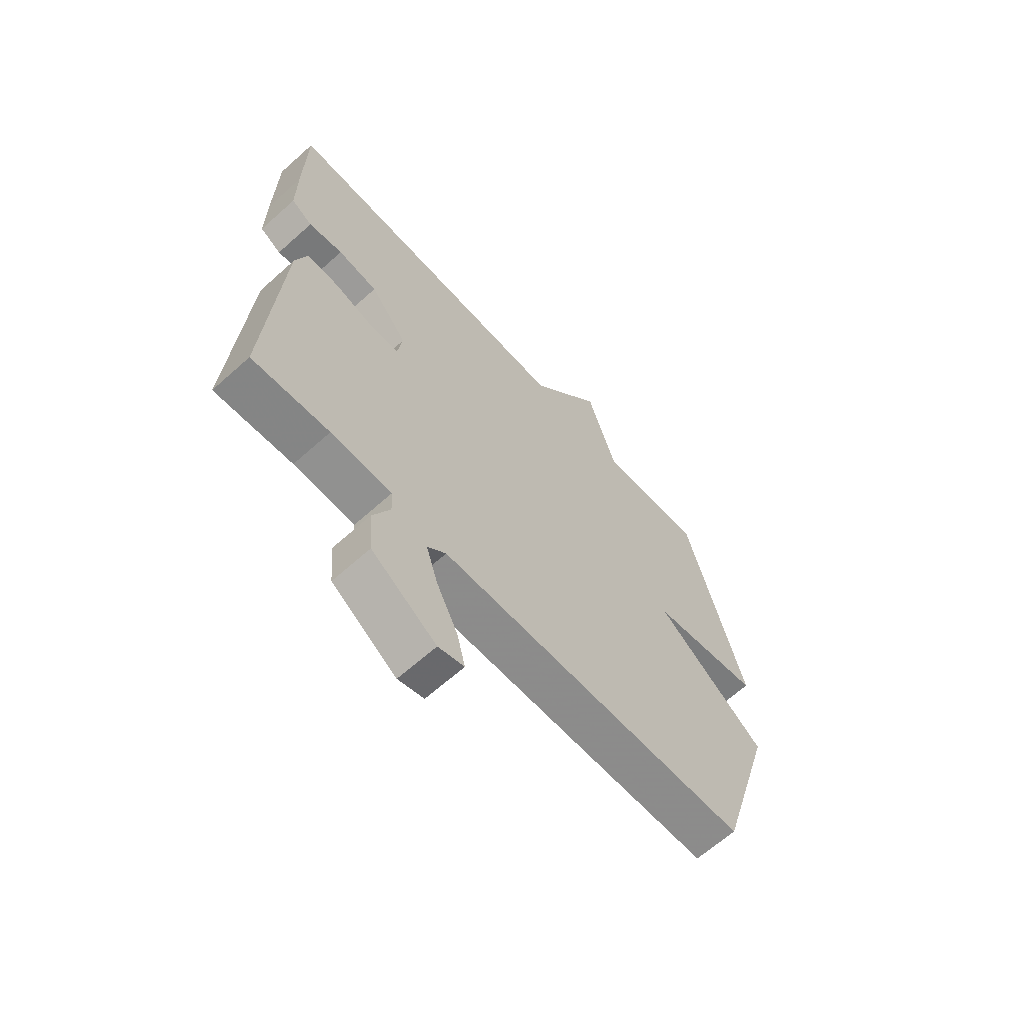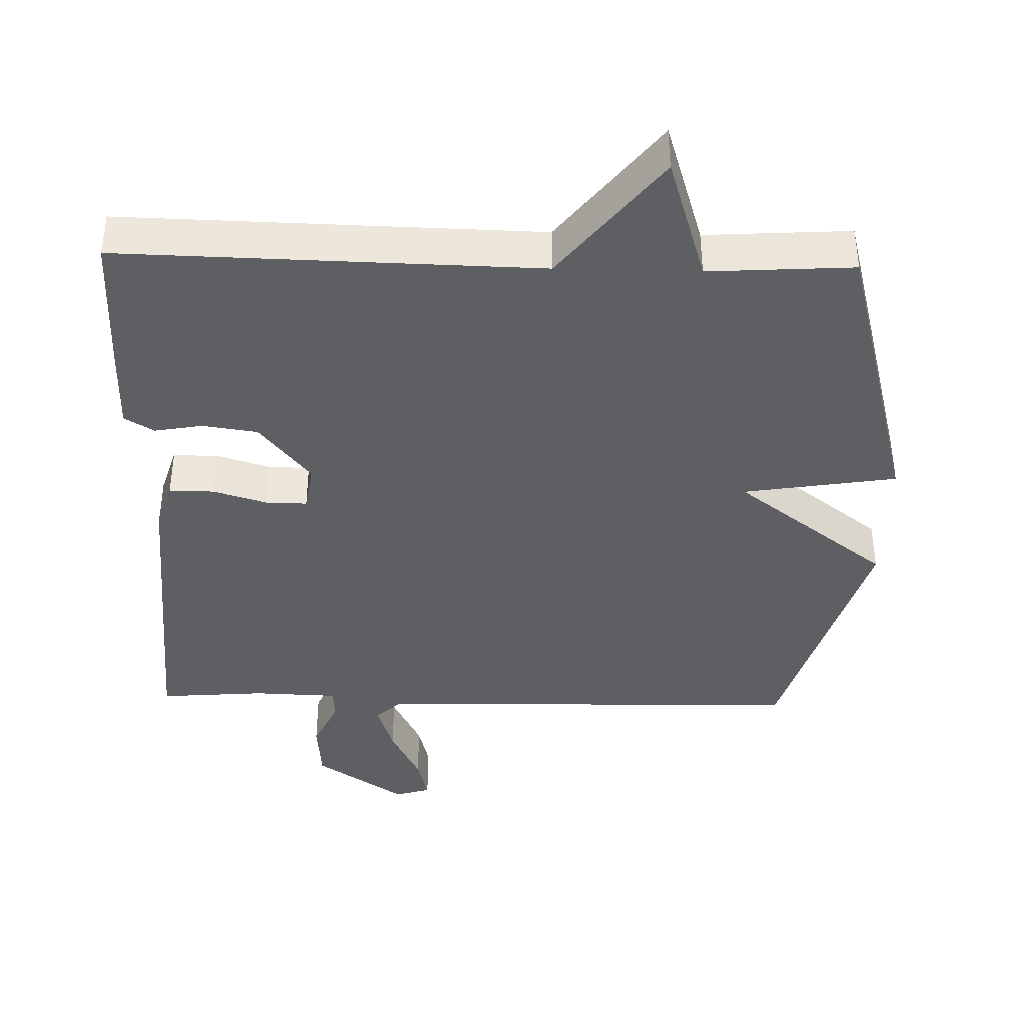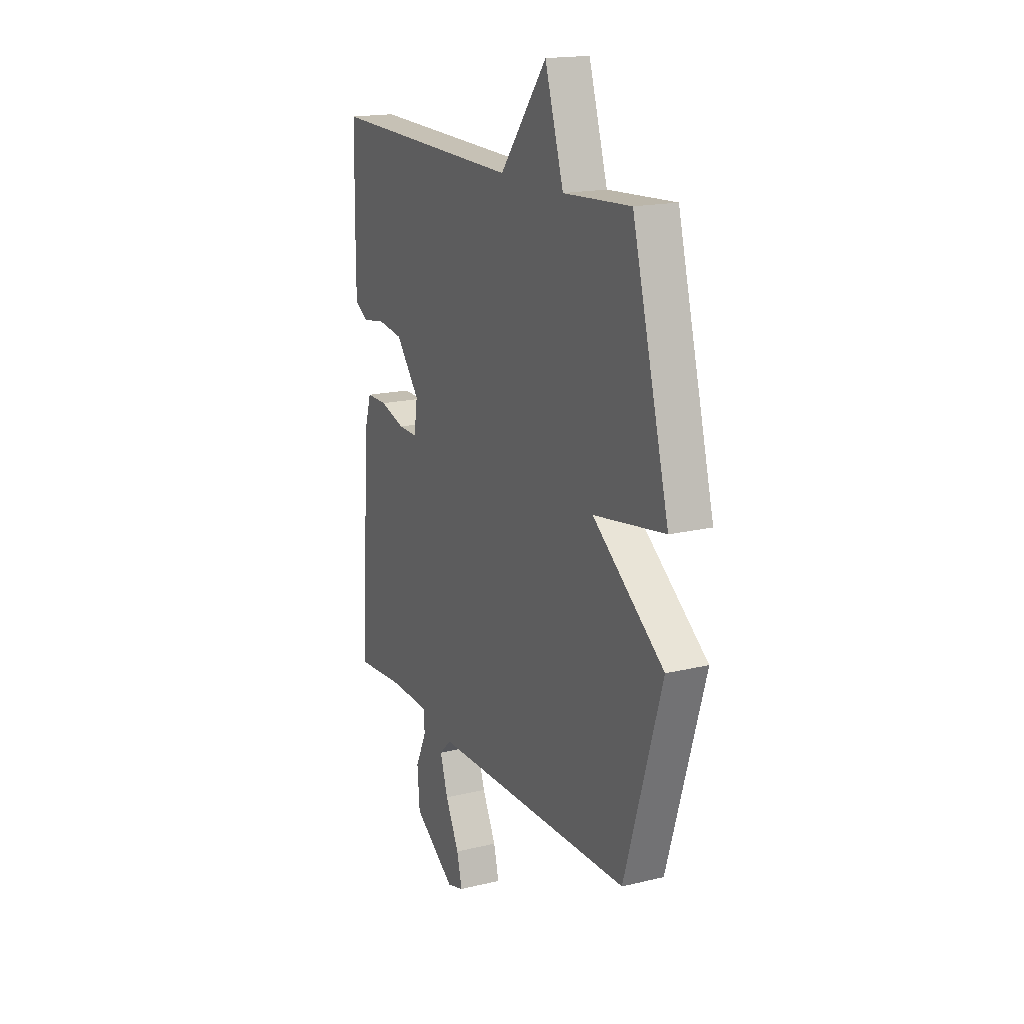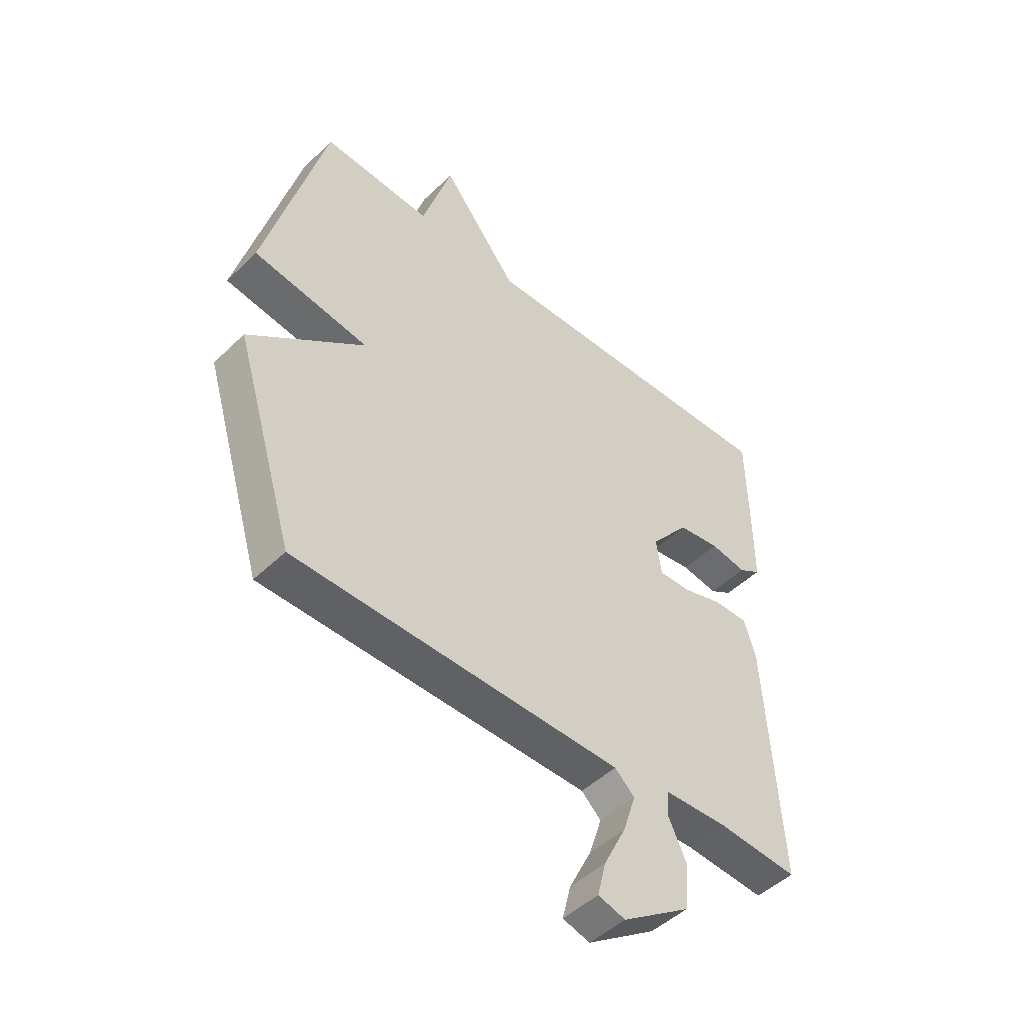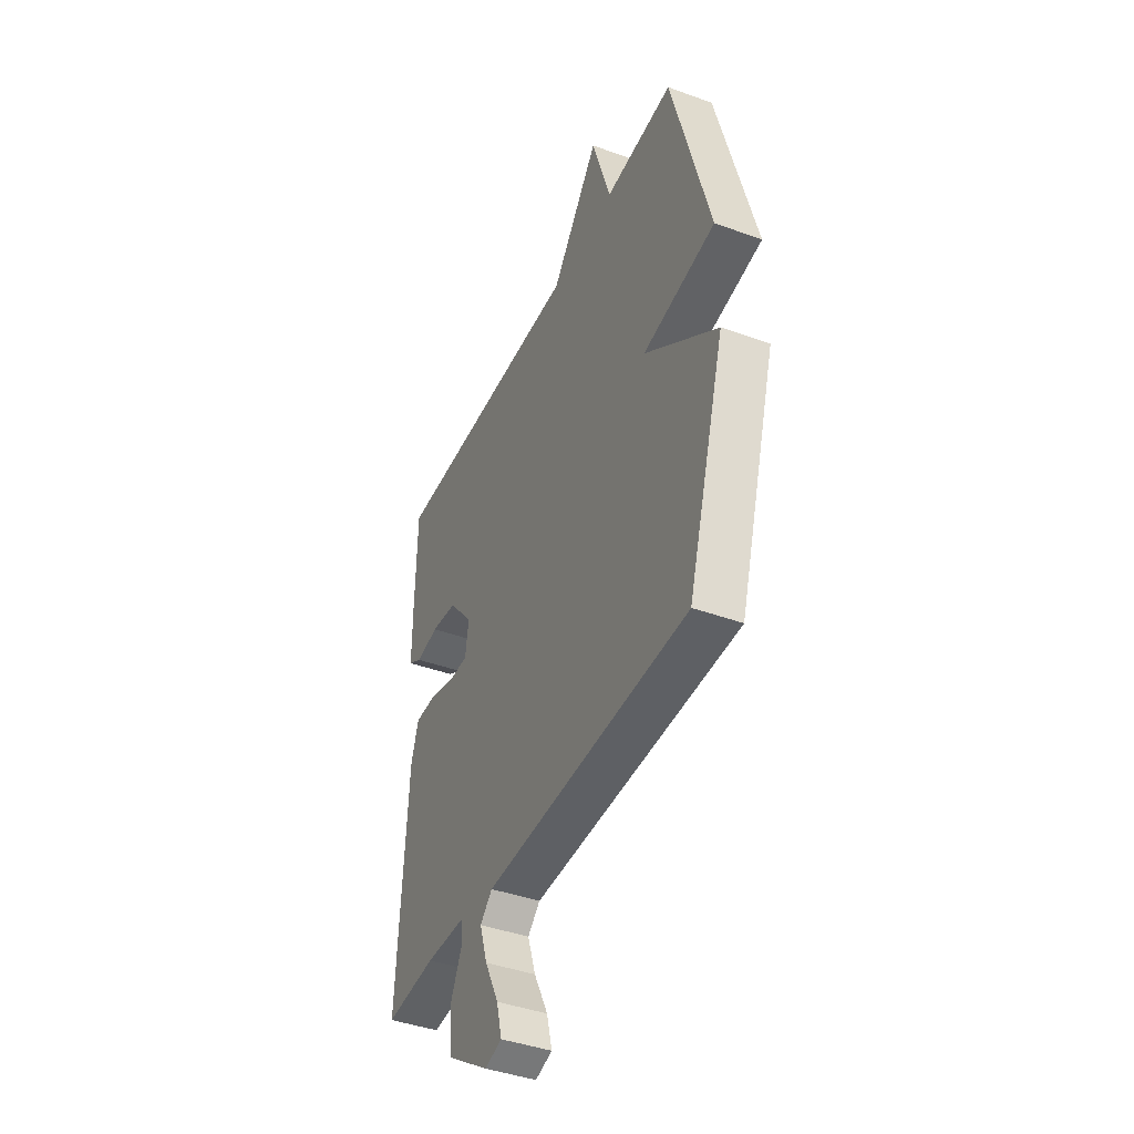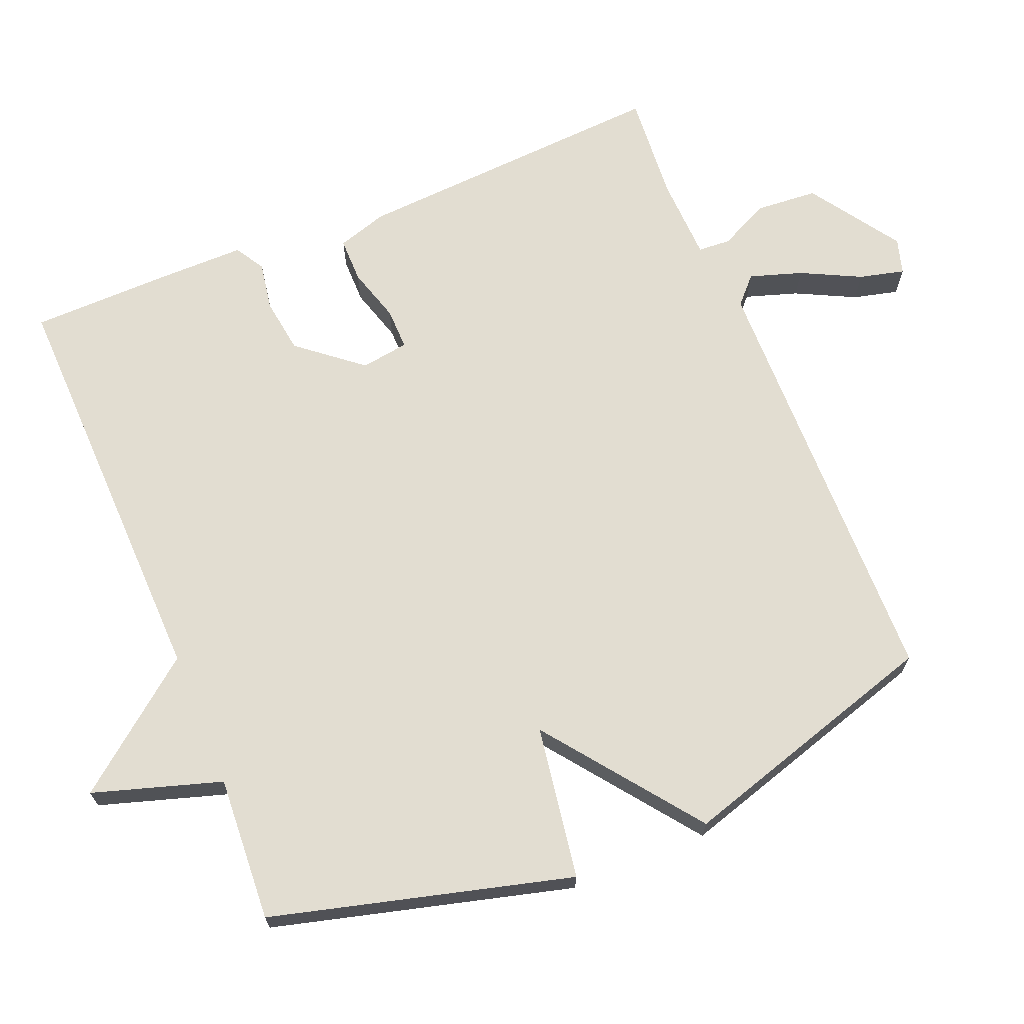
<metadata>
{"format":"obj","ext":"obj","renderer":"f3d","projection":"perspective","resolution":1024,"background":"white","views":[{"elev":-64.7,"azim":-47.9,"up":"+Z"},{"elev":-40.0,"azim":-1.5,"up":"+Y"},{"elev":17.5,"azim":64.4,"up":"+Z"},{"elev":-47.9,"azim":137.1,"up":"+Z"},{"elev":-41.9,"azim":66.3,"up":"+Z"},{"elev":68.4,"azim":67.6,"up":"+Y"}]}
</metadata>
<code>
v 0.5 0.07 -0.5
v -0.118 0.07 -0.511
v -0.155 0.07 -0.546
v -0.131 0.07 -0.62
v -0.089 0.07 -0.704
v -0.073 0.07 -0.768
v -0.124 0.07 -0.783
v -0.252 0.07 -0.697
v -0.259 0.07 -0.61
v -0.225 0.07 -0.538
v -0.228 0.07 -0.492
v -0.348 0.07 -0.488
v -0.5 0.07 -0.5
v -0.473 0.07 -0.051
v -0.451 0.07 0.02
v -0.387 0.07 0.02
v -0.31 0.07 -0.003
v -0.251 0.07 -0.004
v -0.241 0.07 0.064
v -0.314 0.07 0.153
v -0.393 0.07 0.164
v -0.461 0.07 0.152
v -0.503 0.07 0.177
v -0.503 0.07 0.294
v -0.5 0.07 0.5
v 0.094 0.07 0.487
v 0.237 0.07 0.669
v 0.294 0.07 0.487
v 0.5 0.07 0.5
v 0.613 0.07 0.075
v 0.395 0.07 0.04
v 0.613 0.07 -0.125
v 0.5 0 -0.5
v -0.118 0 -0.511
v -0.155 0 -0.546
v -0.131 0 -0.62
v -0.089 0 -0.704
v -0.073 0 -0.768
v -0.124 0 -0.783
v -0.252 0 -0.697
v -0.259 0 -0.61
v -0.225 0 -0.538
v -0.228 0 -0.492
v -0.348 0 -0.488
v -0.5 0 -0.5
v -0.473 0 -0.051
v -0.451 0 0.02
v -0.387 0 0.02
v -0.31 0 -0.003
v -0.251 0 -0.004
v -0.241 0 0.064
v -0.314 0 0.153
v -0.393 0 0.164
v -0.461 0 0.152
v -0.503 0 0.177
v -0.503 0 0.294
v -0.5 0 0.5
v 0.094 0 0.487
v 0.237 0 0.669
v 0.294 0 0.487
v 0.5 0 0.5
v 0.613 0 0.075
v 0.395 0 0.04
v 0.613 0 -0.125
f 31 32 1 2
f 28 29 30 31
f 31 2 3
f 28 31 3
f 27 28 3
f 26 27 3
f 24 25 26
f 23 24 26
f 22 23 26
f 21 22 26
f 20 21 26
f 19 20 26
f 18 19 26 3
f 17 18 3
f 15 16 17
f 14 15 17
f 13 14 17
f 12 13 17
f 11 12 17
f 11 17 3
f 10 11 3 4
f 8 9 10
f 7 8 10
f 6 7 10
f 5 6 10
f 4 5 10
f 34 33 64 63
f 63 62 61 60
f 35 34 63
f 35 63 60
f 35 60 59
f 35 59 58
f 58 57 56
f 58 56 55
f 58 55 54
f 58 54 53
f 58 53 52
f 58 52 51
f 35 58 51 50
f 35 50 49
f 49 48 47
f 49 47 46
f 49 46 45
f 49 45 44
f 49 44 43
f 35 49 43
f 36 35 43 42
f 42 41 40
f 42 40 39
f 42 39 38
f 42 38 37
f 42 37 36
f 1 33 34 2
f 2 34 35 3
f 3 35 36 4
f 4 36 37 5
f 5 37 38 6
f 6 38 39 7
f 7 39 40 8
f 8 40 41 9
f 9 41 42 10
f 10 42 43 11
f 11 43 44 12
f 12 44 45 13
f 13 45 46 14
f 14 46 47 15
f 15 47 48 16
f 16 48 49 17
f 17 49 50 18
f 18 50 51 19
f 19 51 52 20
f 20 52 53 21
f 21 53 54 22
f 22 54 55 23
f 23 55 56 24
f 24 56 57 25
f 25 57 58 26
f 26 58 59 27
f 27 59 60 28
f 28 60 61 29
f 29 61 62 30
f 30 62 63 31
f 31 63 64 32
f 32 64 33 1

</code>
